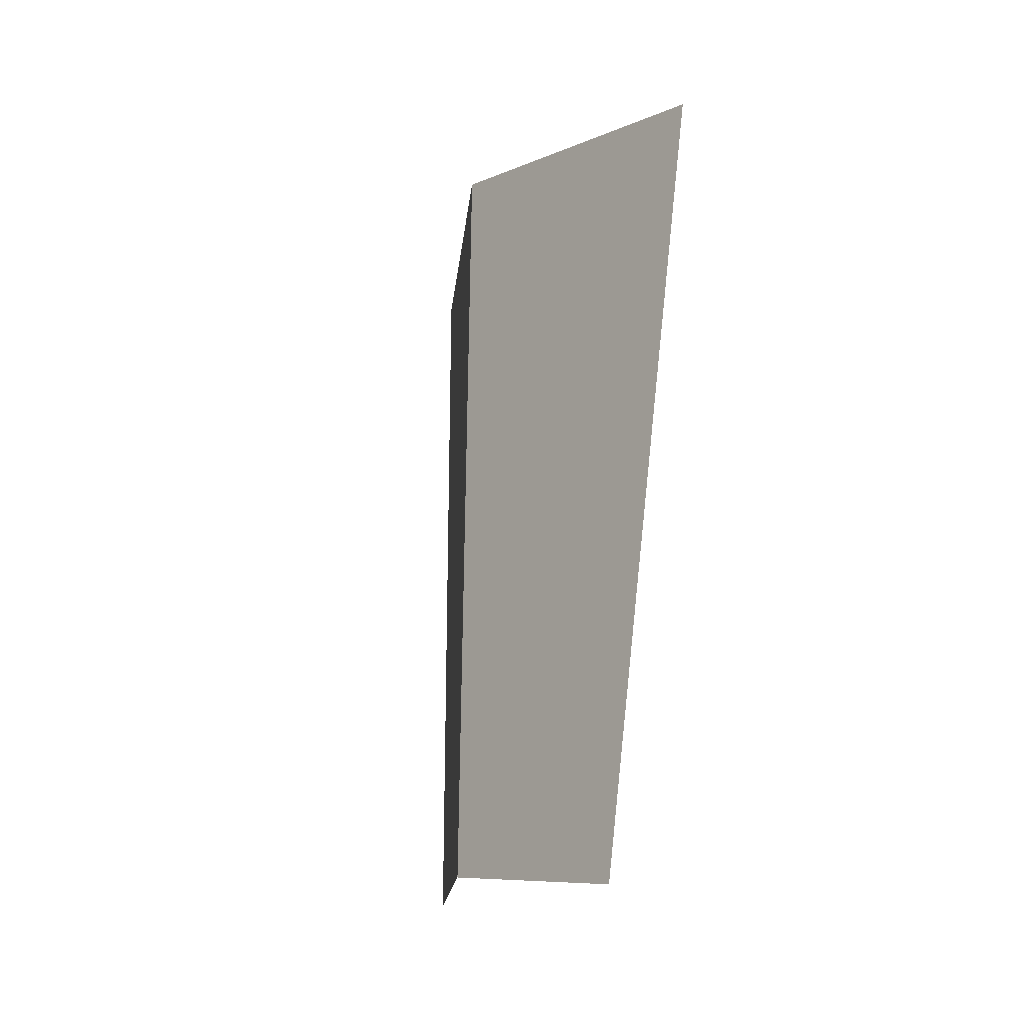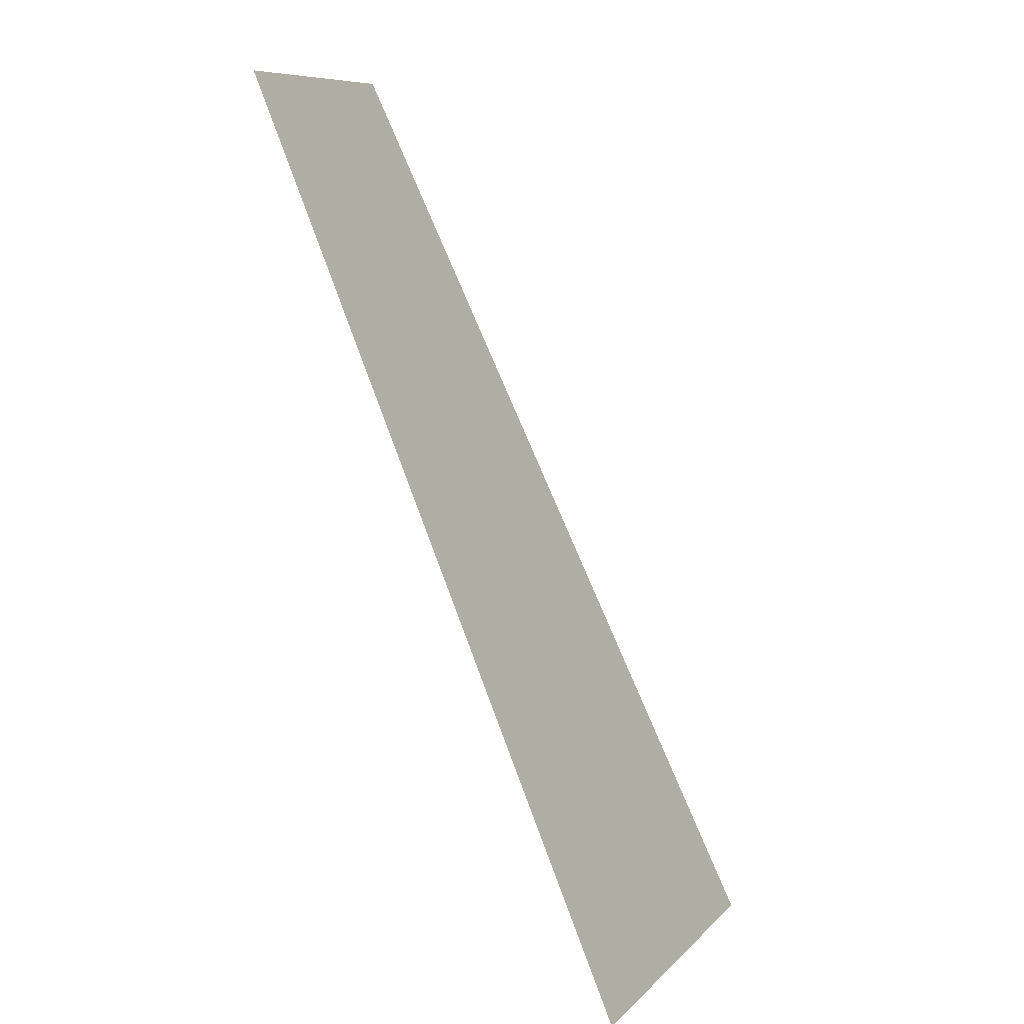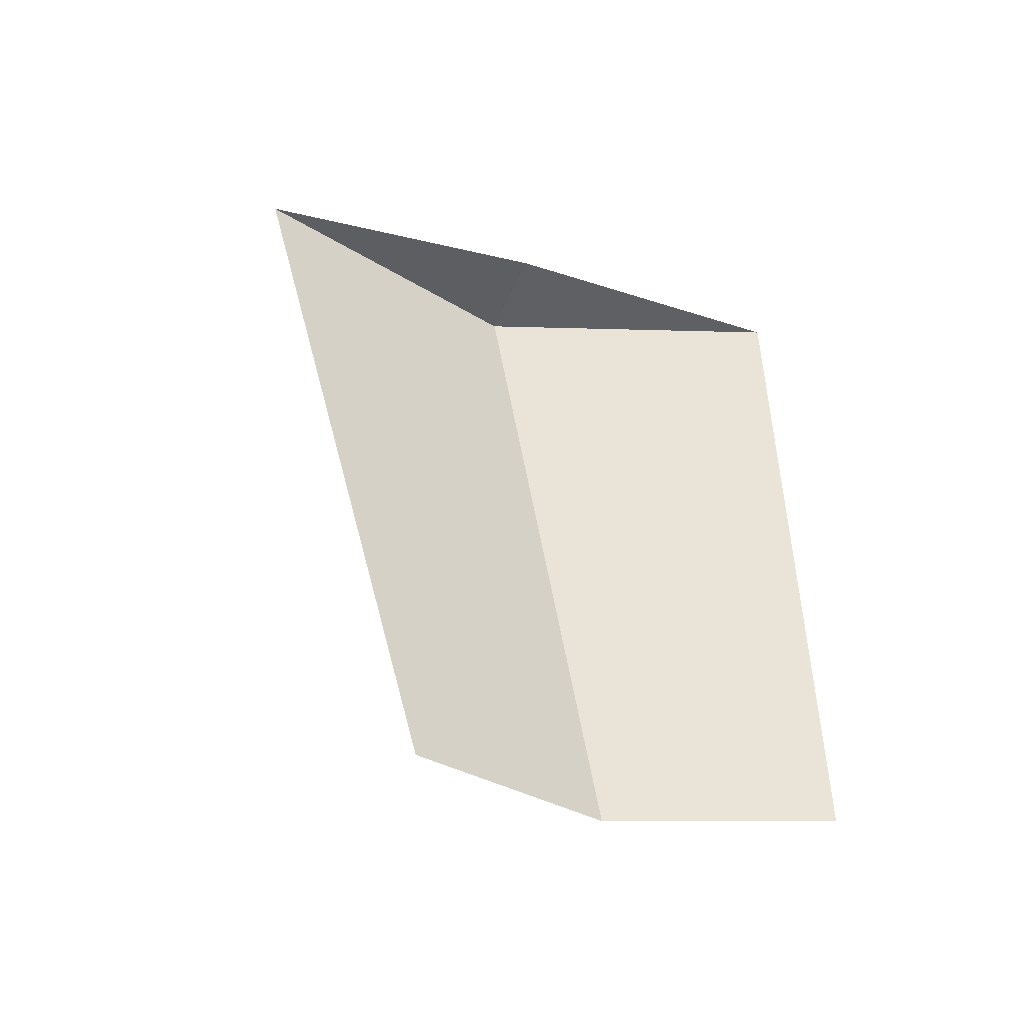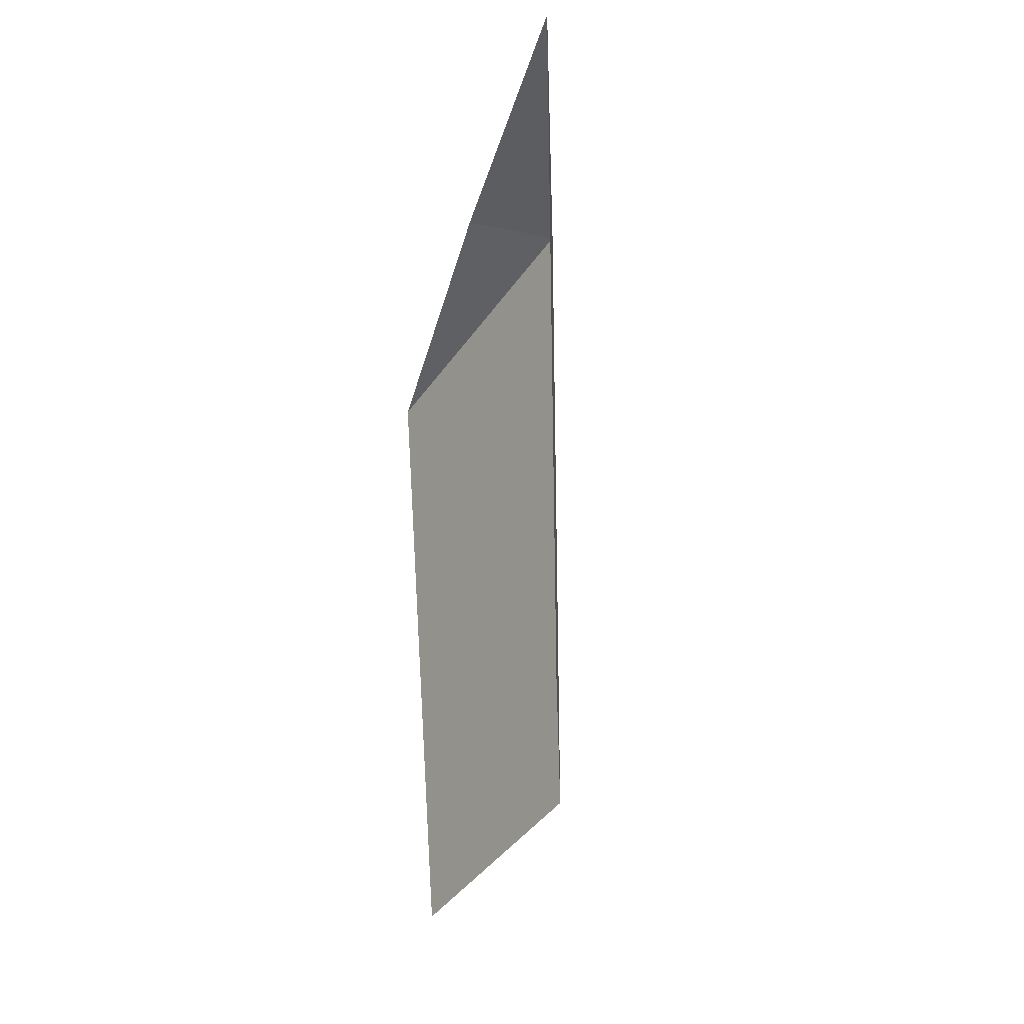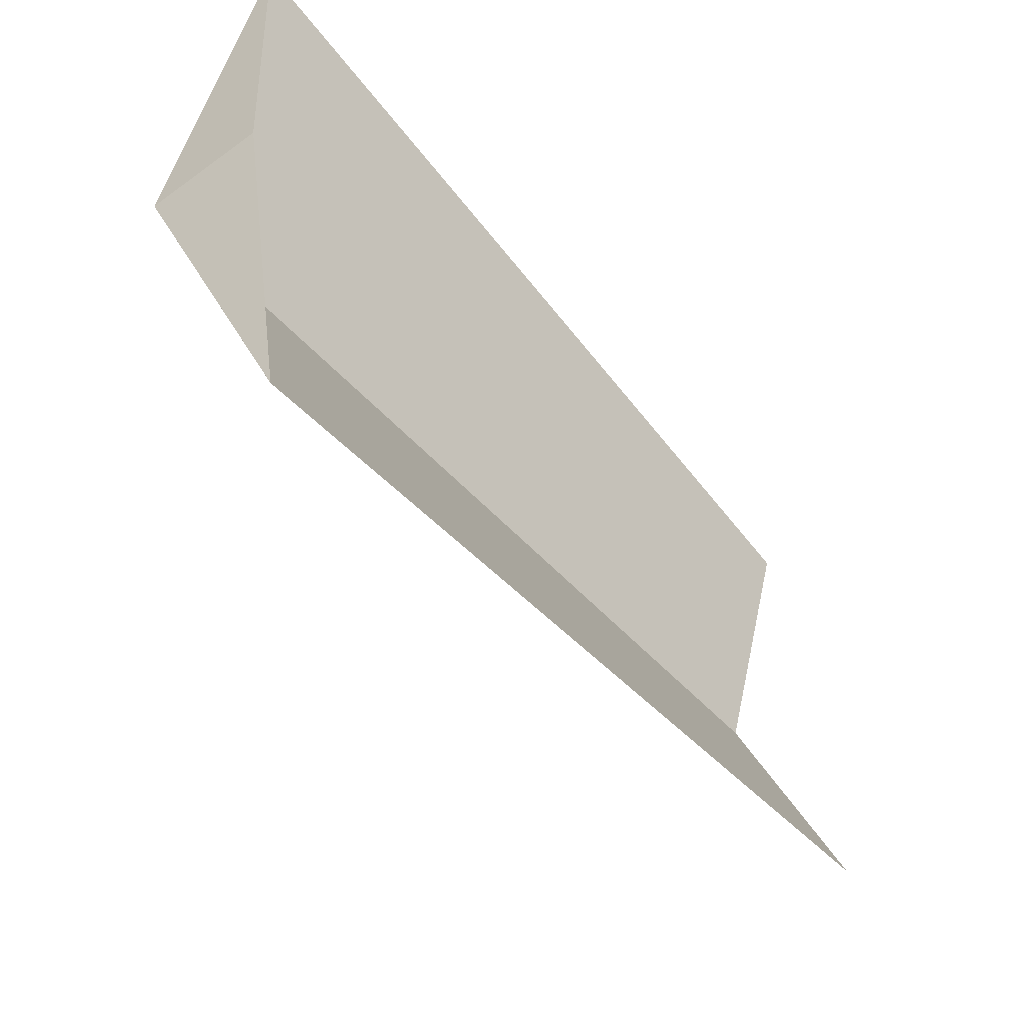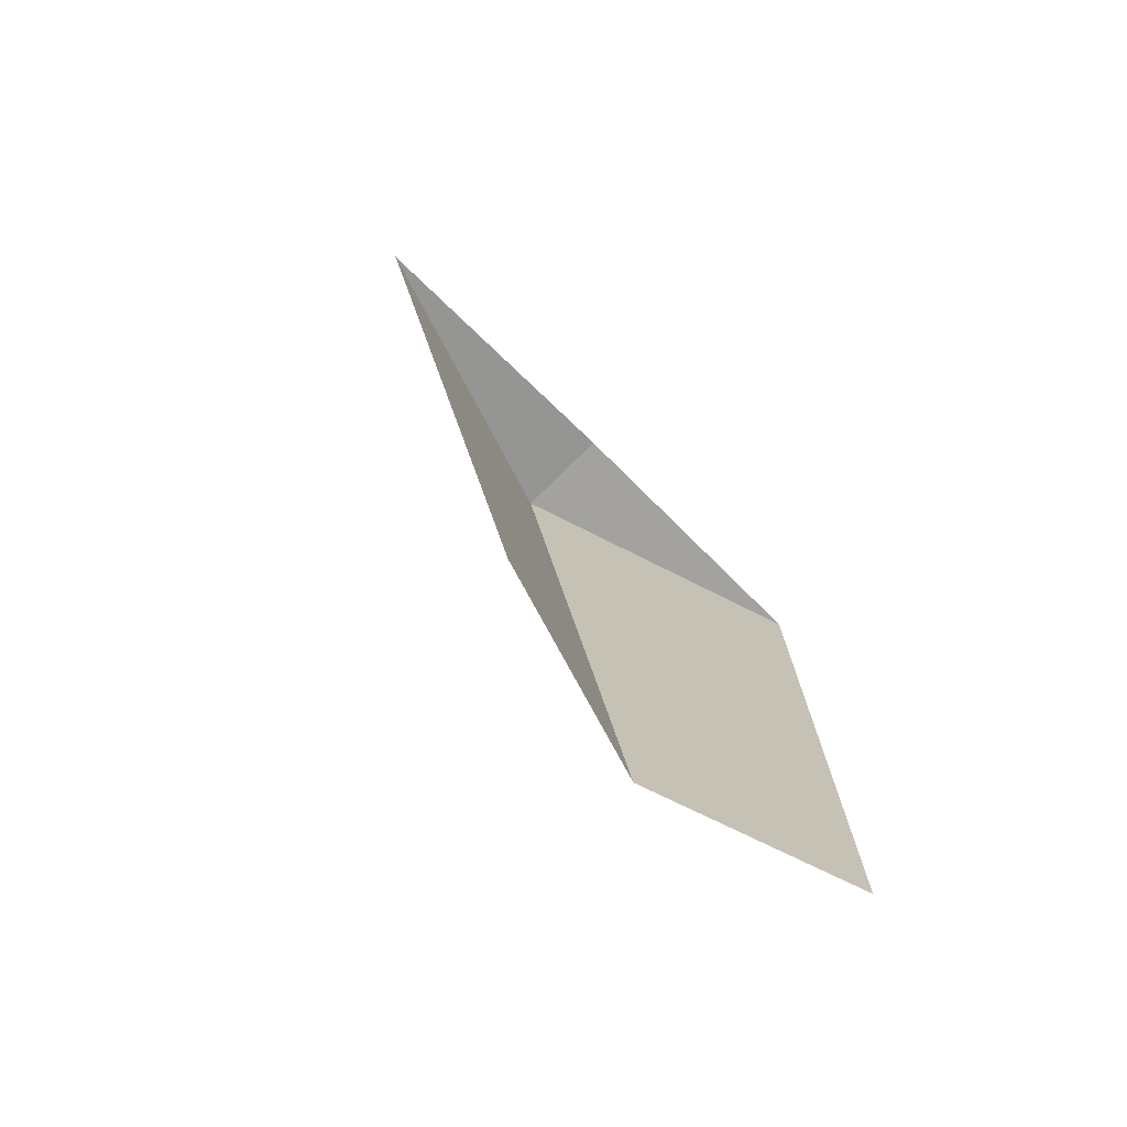
<metadata>
{"format":"obj","ext":"obj","renderer":"f3d","projection":"perspective","resolution":1024,"background":"white","views":[{"elev":-23.0,"azim":156.3,"up":"+Y"},{"elev":-78.9,"azim":21.4,"up":"+Z"},{"elev":-48.0,"azim":-112.2,"up":"+Y"},{"elev":-32.3,"azim":-15.9,"up":"+Y"},{"elev":-58.1,"azim":-142.7,"up":"+Z"},{"elev":-75.0,"azim":-135.3,"up":"+Y"}]}
</metadata>
<code>
v 0.99 0.95 0
v 1.03 0.9418 -0.124
v 1.049 1.388 -0.1827
v 0.99 1.4 0
v 1.049 1.388 -0.1827
v 1.03 0.9418 -0.124
v 0.99 0.9176 -0.2459
v 0.99 1.352 -0.3623
v 0.99 1.352 -0.3623
v 0.99 1.388 -0.1827
v 1.049 1.388 -0.1827
v 1.049 1.388 -0.1827
v 0.99 1.388 -0.1827
v 0.99 1.4 0
g mesh6889976
f 1 2 3
f 3 4 1
f 5 6 7
f 7 8 5
f 9 10 11
f 12 13 14

</code>
